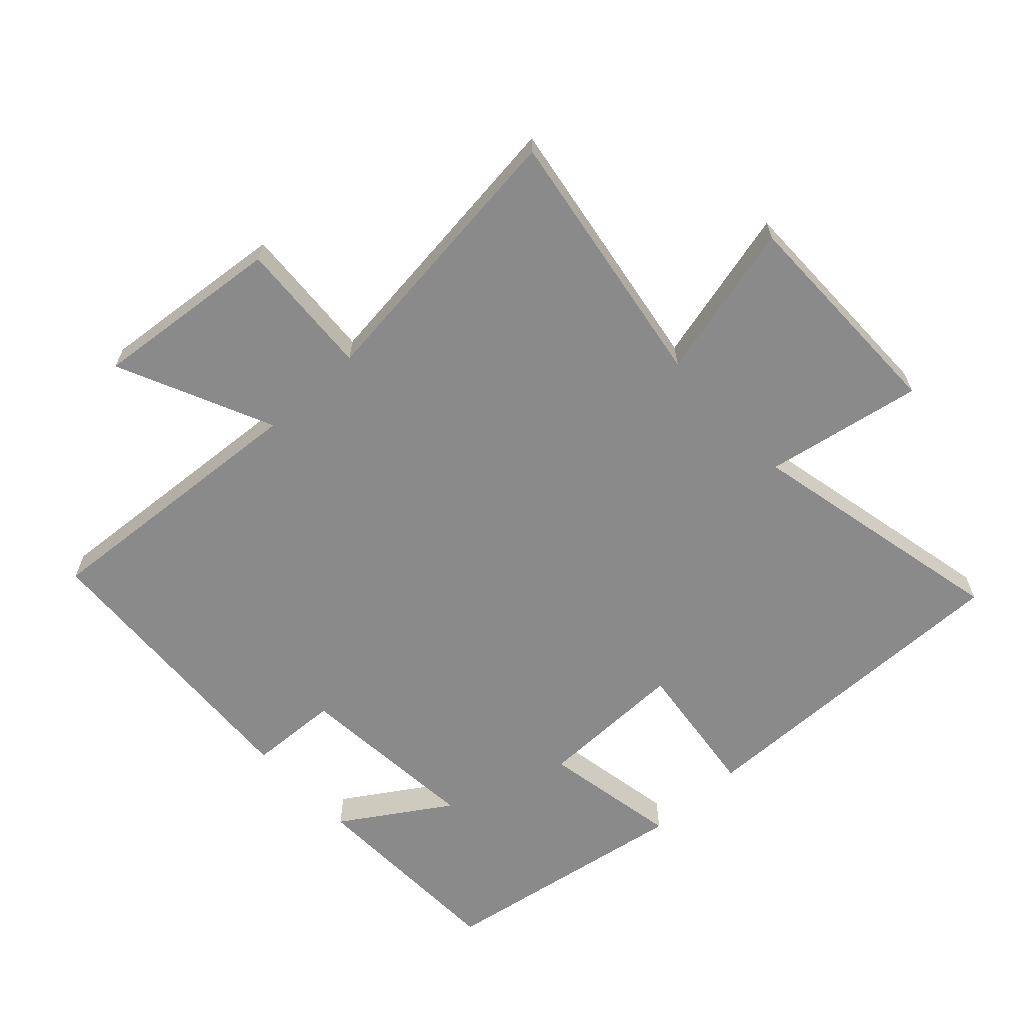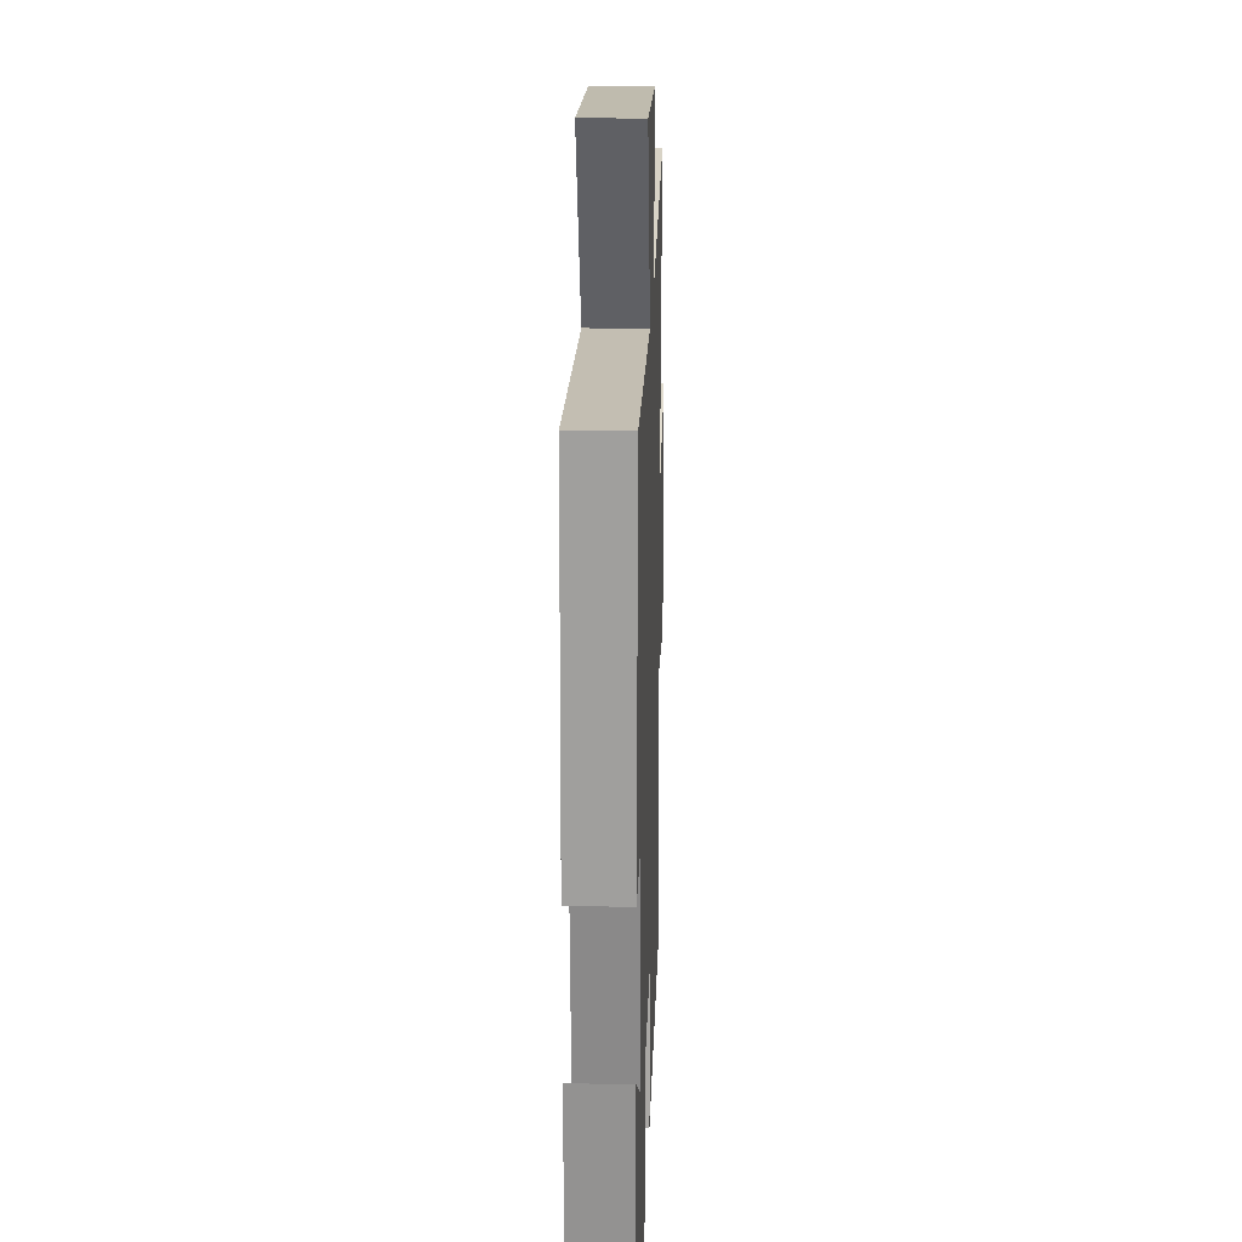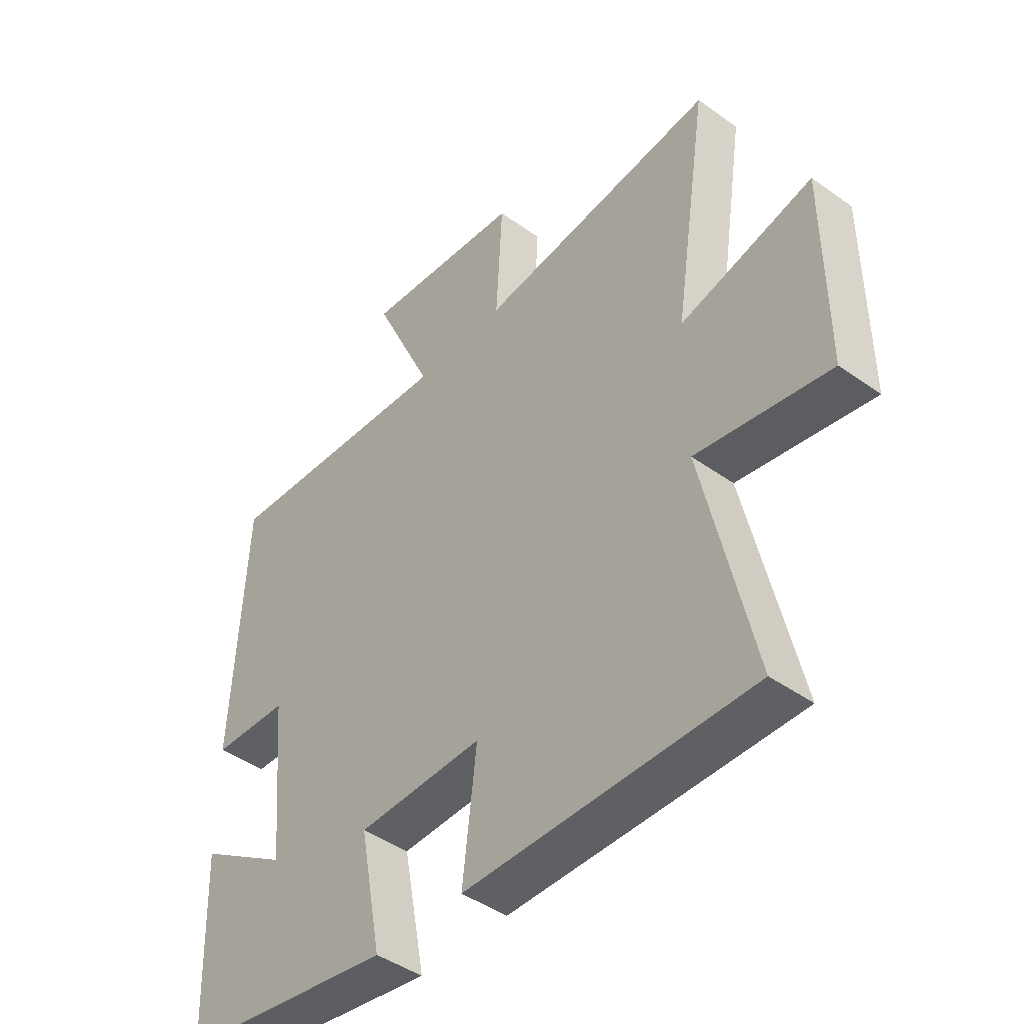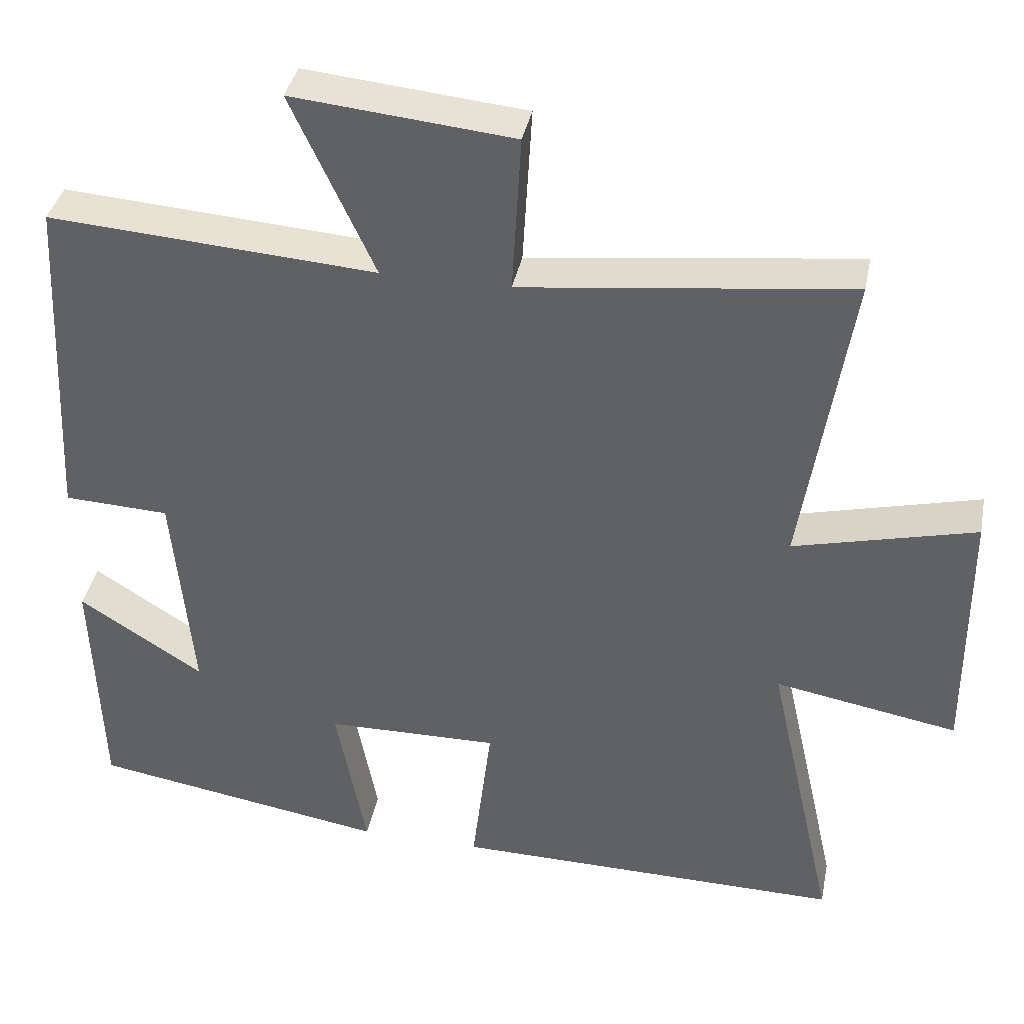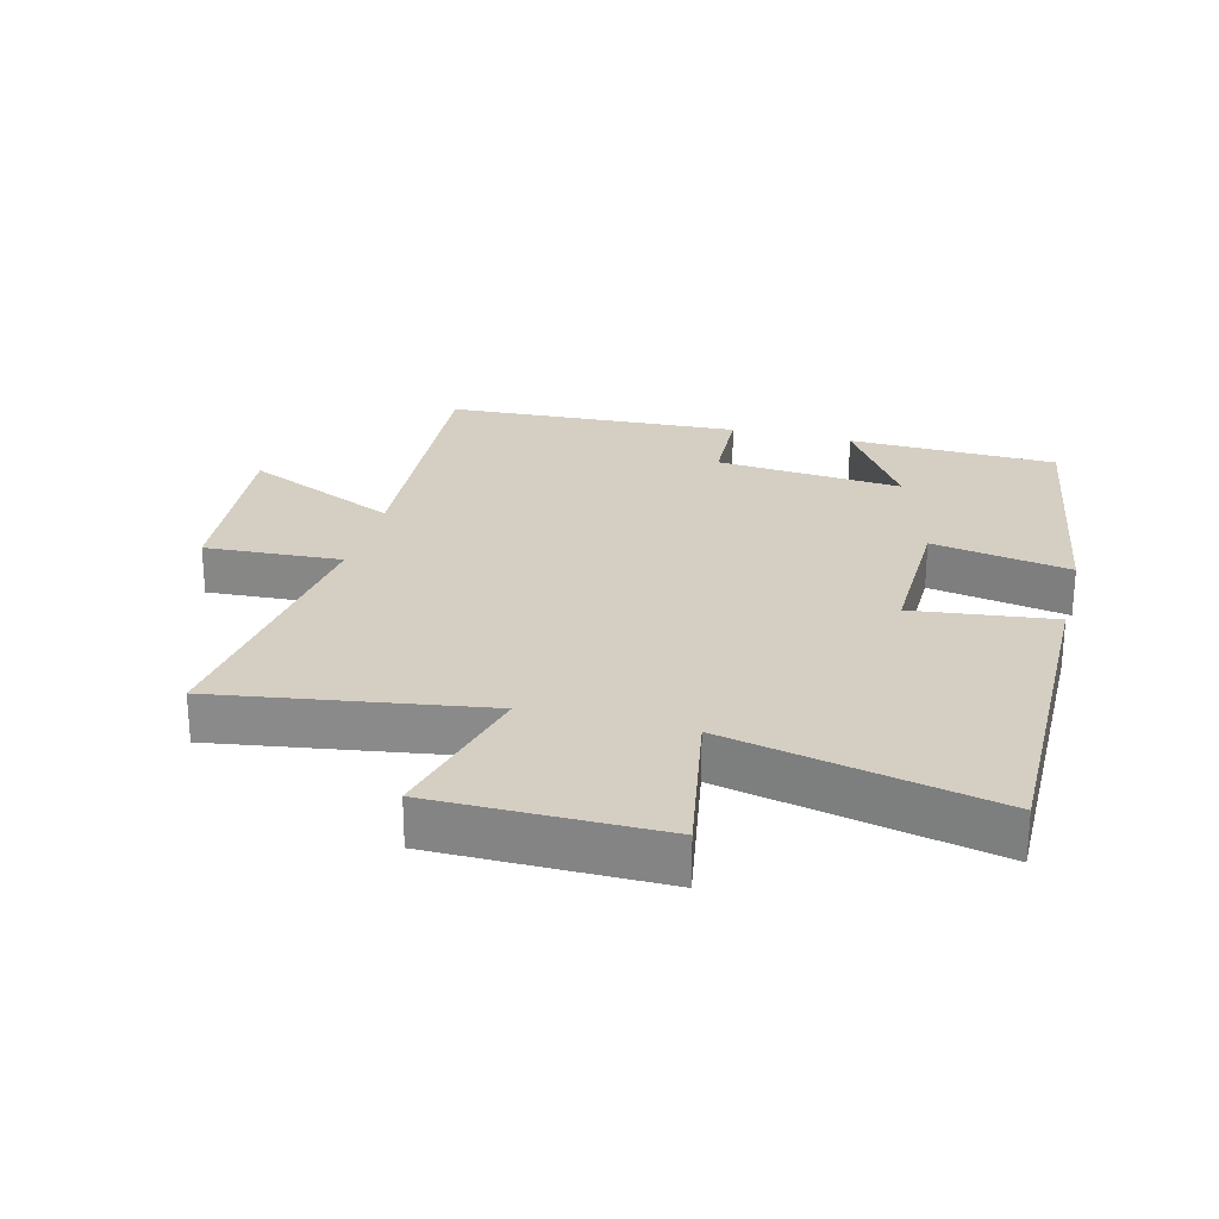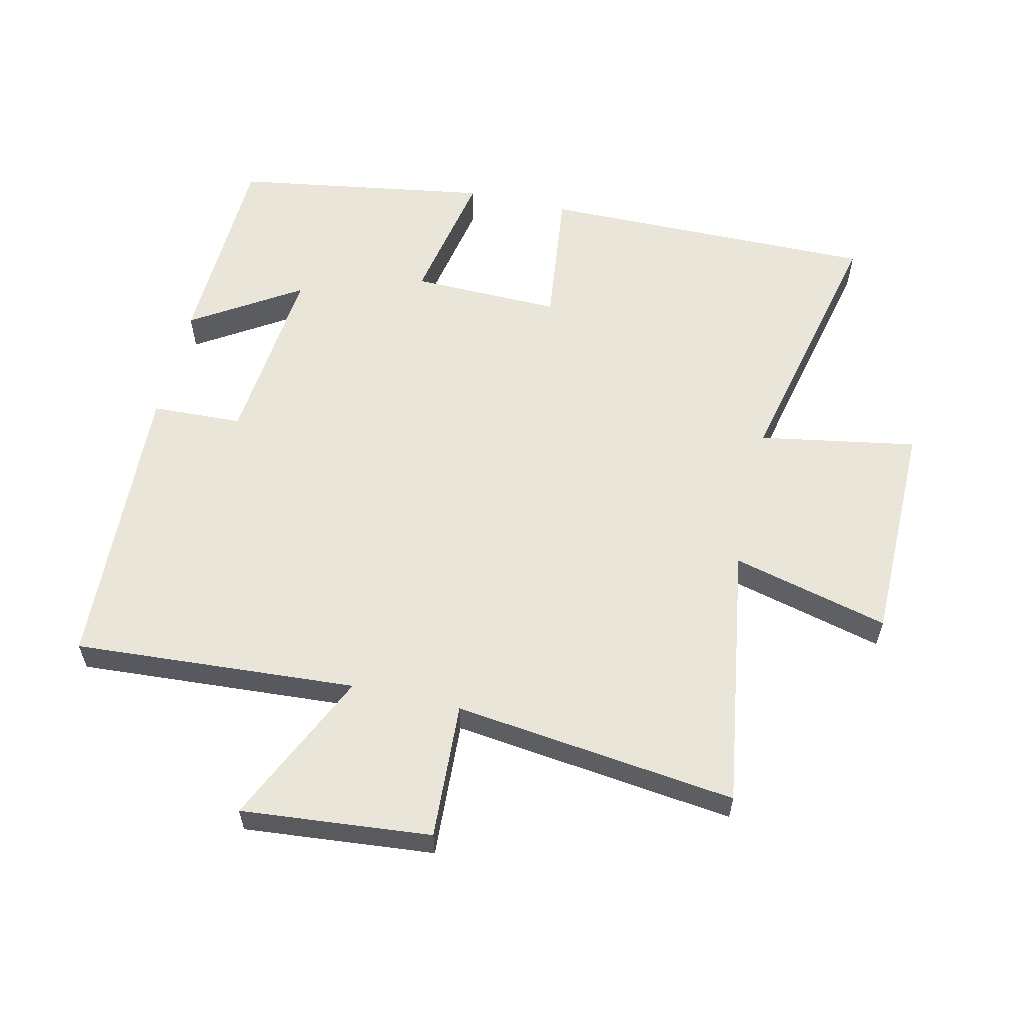
<metadata>
{"format":"obj","ext":"obj","renderer":"f3d","projection":"perspective","resolution":1024,"background":"white","views":[{"elev":-63.5,"azim":42.6,"up":"+Y"},{"elev":21.3,"azim":-88.1,"up":"+Z"},{"elev":-44.5,"azim":50.2,"up":"+Z"},{"elev":38.1,"azim":11.2,"up":"+Z"},{"elev":25.5,"azim":104.5,"up":"+Y"},{"elev":58.5,"azim":13.1,"up":"+Y"}]}
</metadata>
<code>
v 0.591 0.07 -0.506
v 0.07 0.07 -0.5
v 0.096 0.07 -0.283
v -0.134 0.07 -0.287
v -0.094 0.07 -0.5
v -0.489 0.07 -0.436
v -0.5 0.07 -0.114
v -0.334 0.07 -0.22
v -0.36 0.07 0.068
v -0.5 0.07 0.074
v -0.477 0.07 0.53
v -0.042 0.07 0.5
v -0.152 0.07 0.739
v 0.14 0.07 0.711
v 0.128 0.07 0.5
v 0.563 0.07 0.552
v 0.5 0.07 0.144
v 0.741 0.07 0.205
v 0.743 0.07 -0.141
v 0.5 0.07 -0.098
v 0.591 0 -0.506
v 0.07 0 -0.5
v 0.096 0 -0.283
v -0.134 0 -0.287
v -0.094 0 -0.5
v -0.489 0 -0.436
v -0.5 0 -0.114
v -0.334 0 -0.22
v -0.36 0 0.068
v -0.5 0 0.074
v -0.477 0 0.53
v -0.042 0 0.5
v -0.152 0 0.739
v 0.14 0 0.711
v 0.128 0 0.5
v 0.563 0 0.552
v 0.5 0 0.144
v 0.741 0 0.205
v 0.743 0 -0.141
v 0.5 0 -0.098
f 17 18 19 20
f 15 16 17
f 15 17 20
f 12 13 14 15
f 12 15 20 1
f 9 10 11 12
f 8 9 12
f 5 6 7 8
f 4 5 8
f 3 4 8 12
f 1 2 3
f 1 3 12
f 40 39 38 37
f 37 36 35
f 40 37 35
f 35 34 33 32
f 21 40 35 32
f 32 31 30 29
f 32 29 28
f 28 27 26 25
f 28 25 24
f 32 28 24 23
f 23 22 21
f 32 23 21
f 1 21 22 2
f 2 22 23 3
f 3 23 24 4
f 4 24 25 5
f 5 25 26 6
f 6 26 27 7
f 7 27 28 8
f 8 28 29 9
f 9 29 30 10
f 10 30 31 11
f 11 31 32 12
f 12 32 33 13
f 13 33 34 14
f 14 34 35 15
f 15 35 36 16
f 16 36 37 17
f 17 37 38 18
f 18 38 39 19
f 19 39 40 20
f 20 40 21 1

</code>
